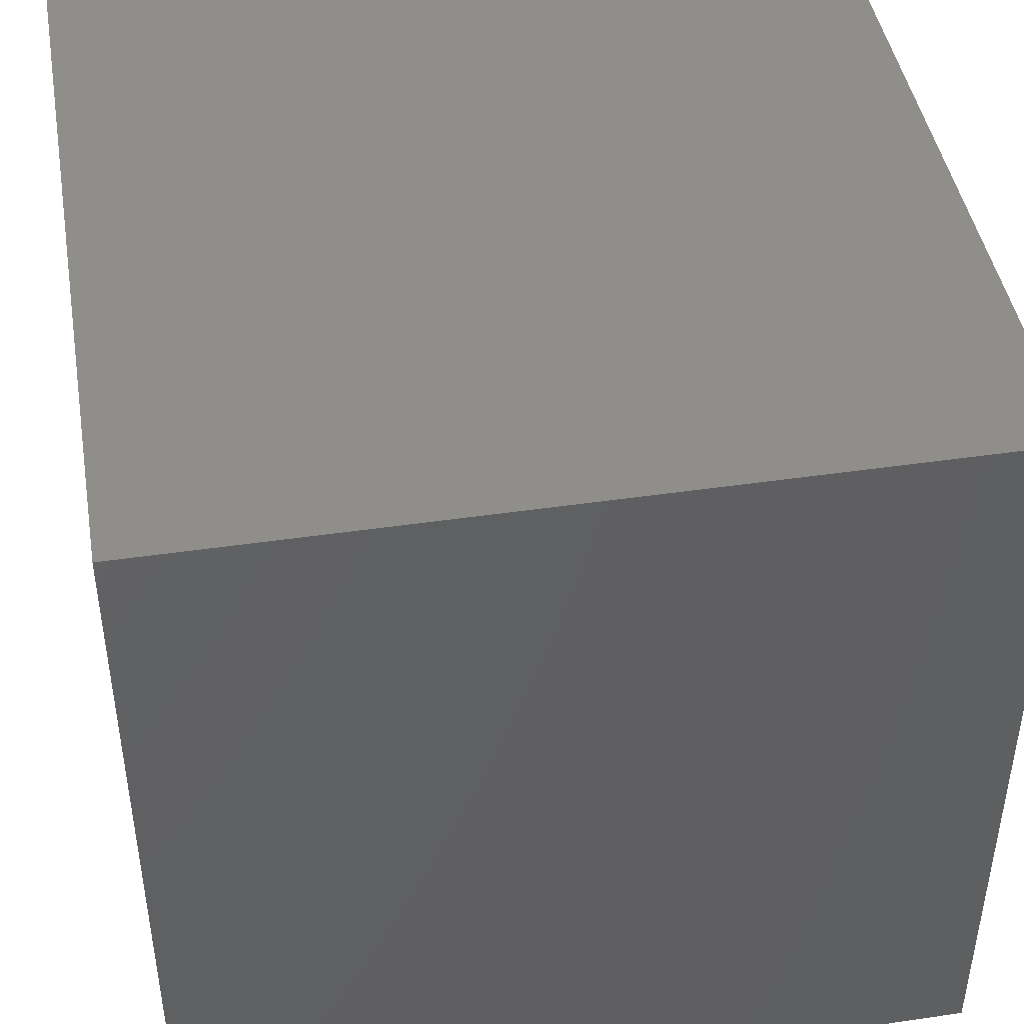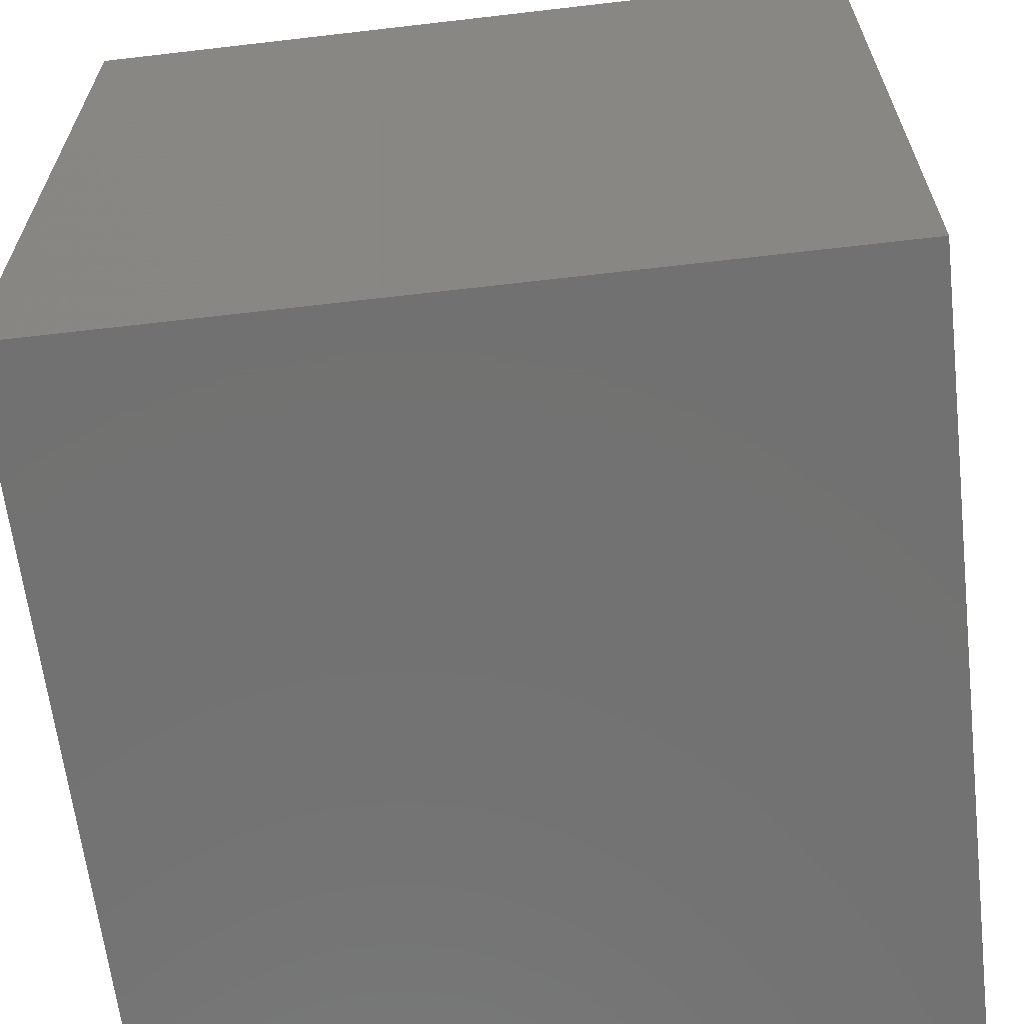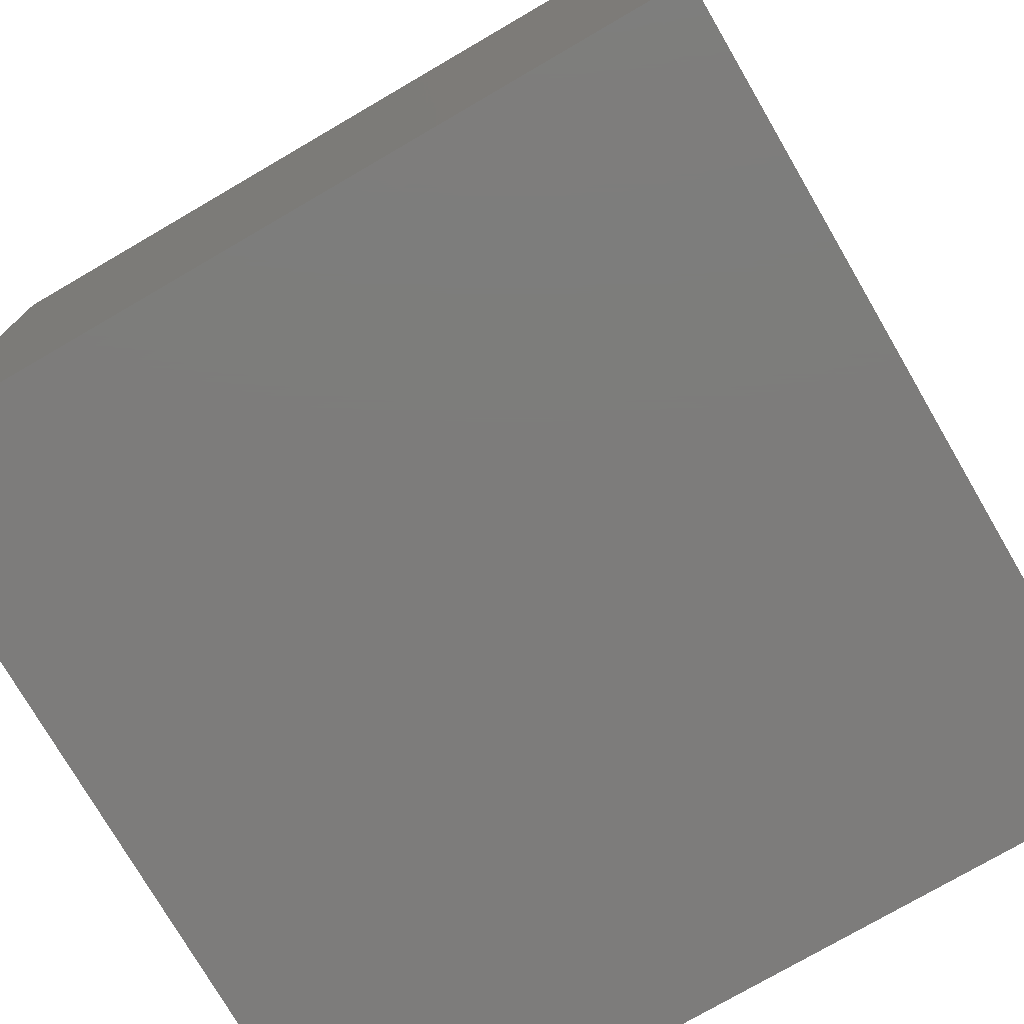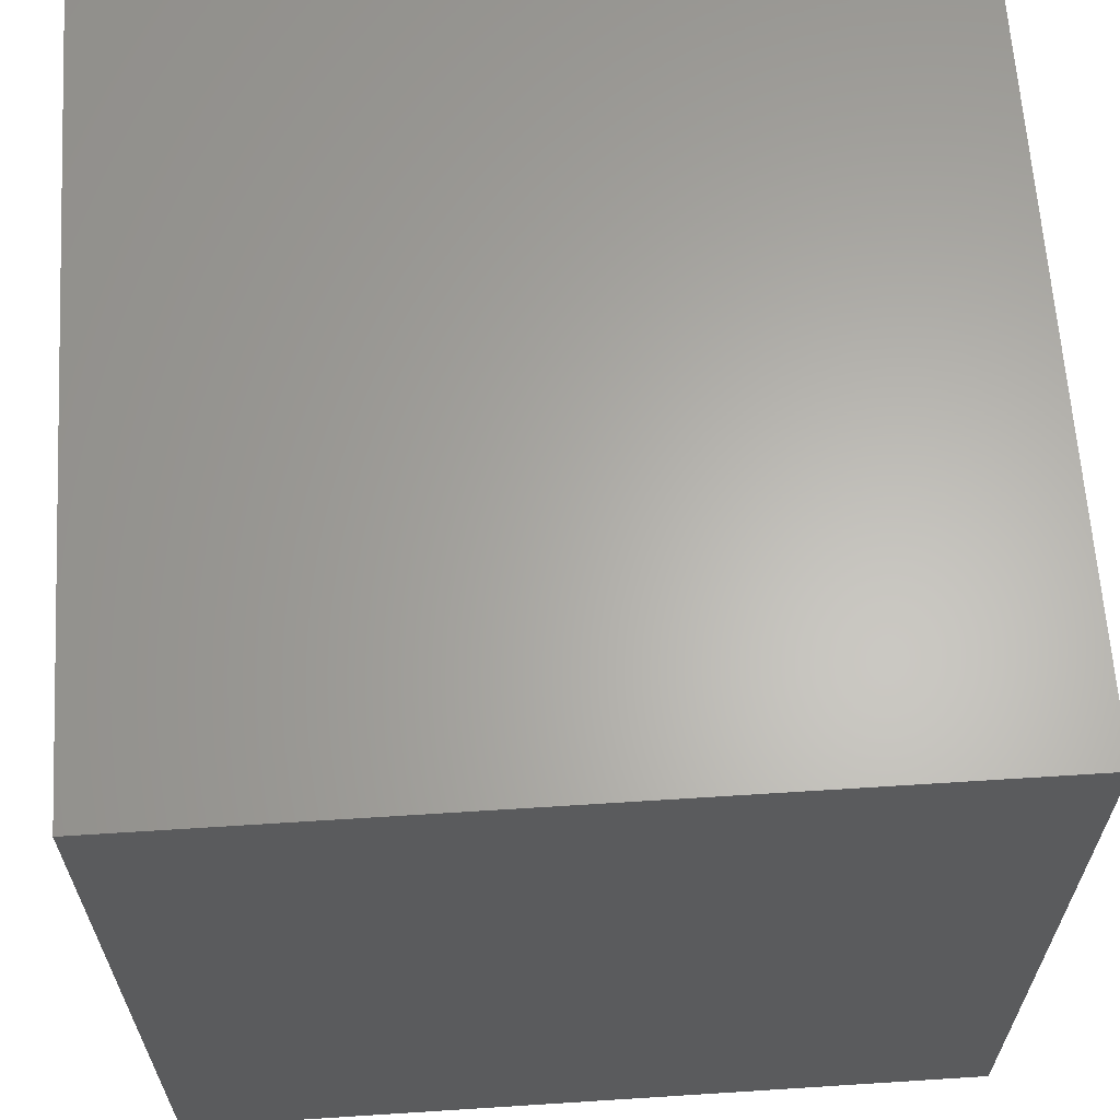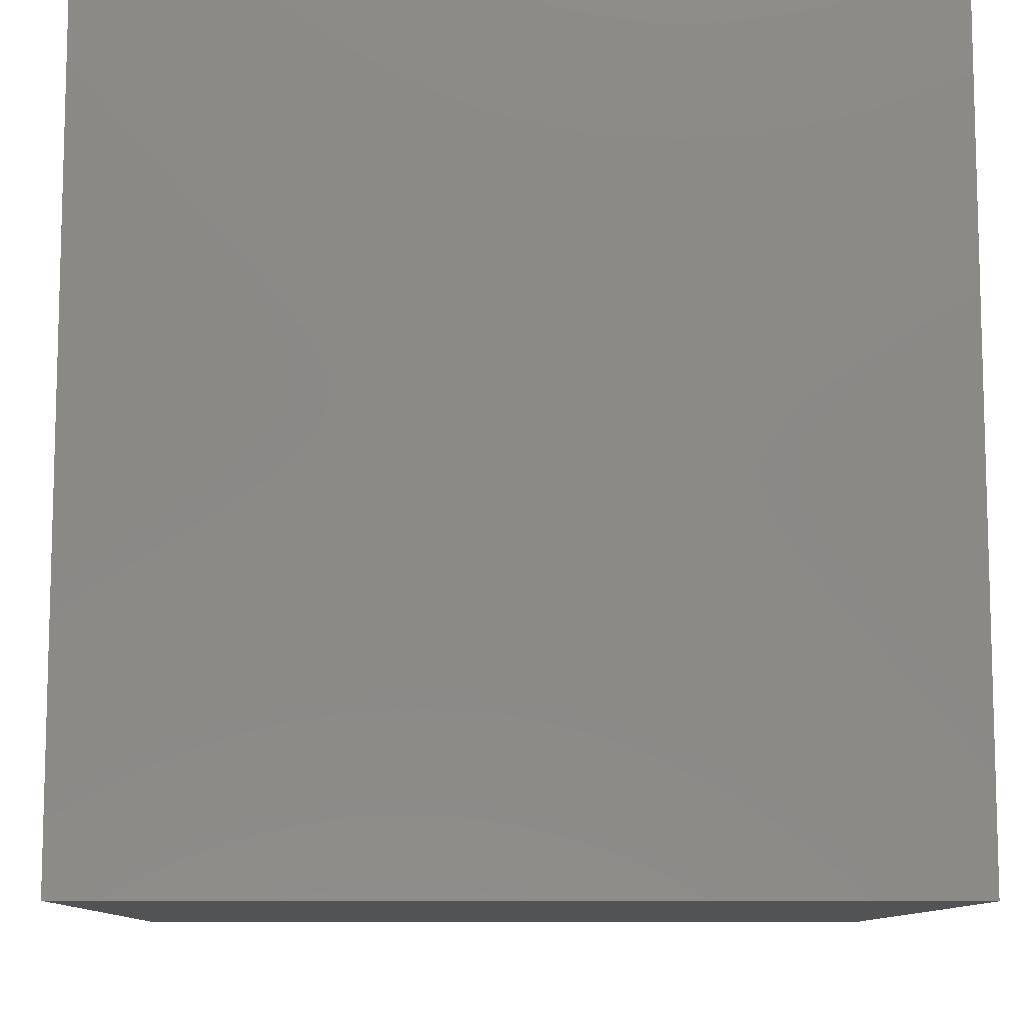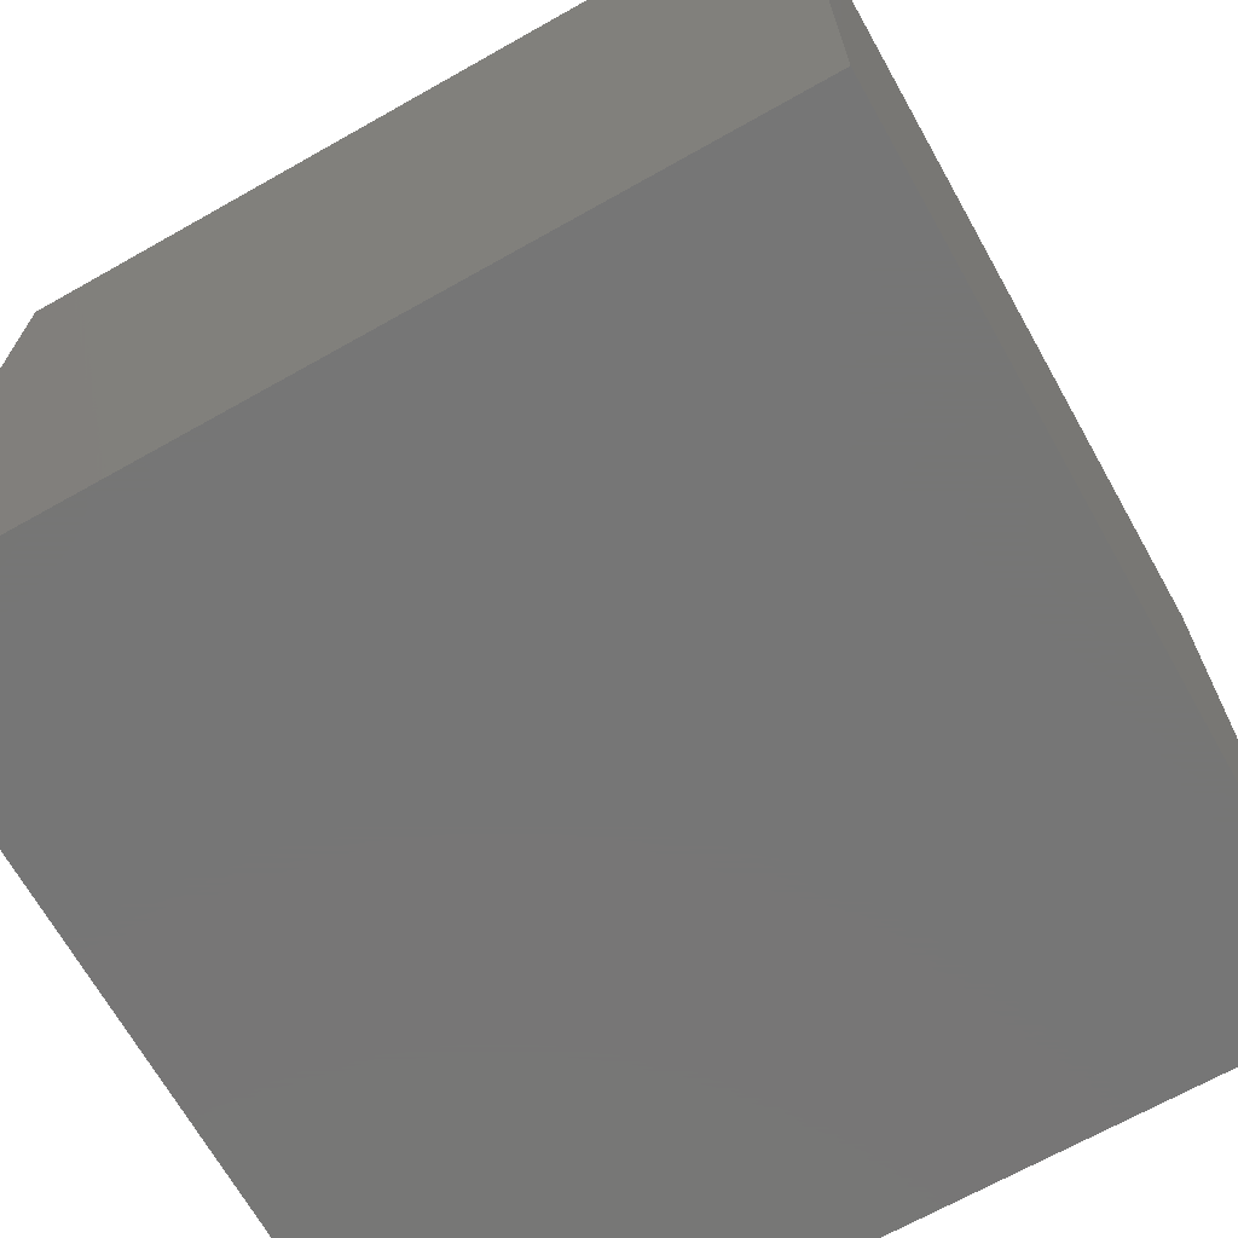
<metadata>
{"format":"stl","ext":"stl","renderer":"f3d","projection":"perspective","resolution":1024,"background":"white","views":[{"elev":44.6,"azim":-99.7,"up":"+Z"},{"elev":-63.8,"azim":-83.3,"up":"+Y"},{"elev":-76.1,"azim":30.2,"up":"+Z"},{"elev":63.7,"azim":86.3,"up":"+Y"},{"elev":-10.0,"azim":178.8,"up":"+Z"},{"elev":-68.8,"azim":29.4,"up":"+Z"}]}
</metadata>
<code>
# stl→obj: 8 verts, 12 faces
v 5 3 5
v 4 3 5
v 5 2 5
v 4 2 5
v 5 2 4
v 4 2 4
v 5 3 4
v 4 3 4
f 1 2 3
f 3 2 4
f 5 6 7
f 7 6 8
f 4 6 3
f 3 6 5
f 2 8 4
f 4 8 6
f 1 7 2
f 2 7 8
f 3 5 1
f 1 5 7

</code>
